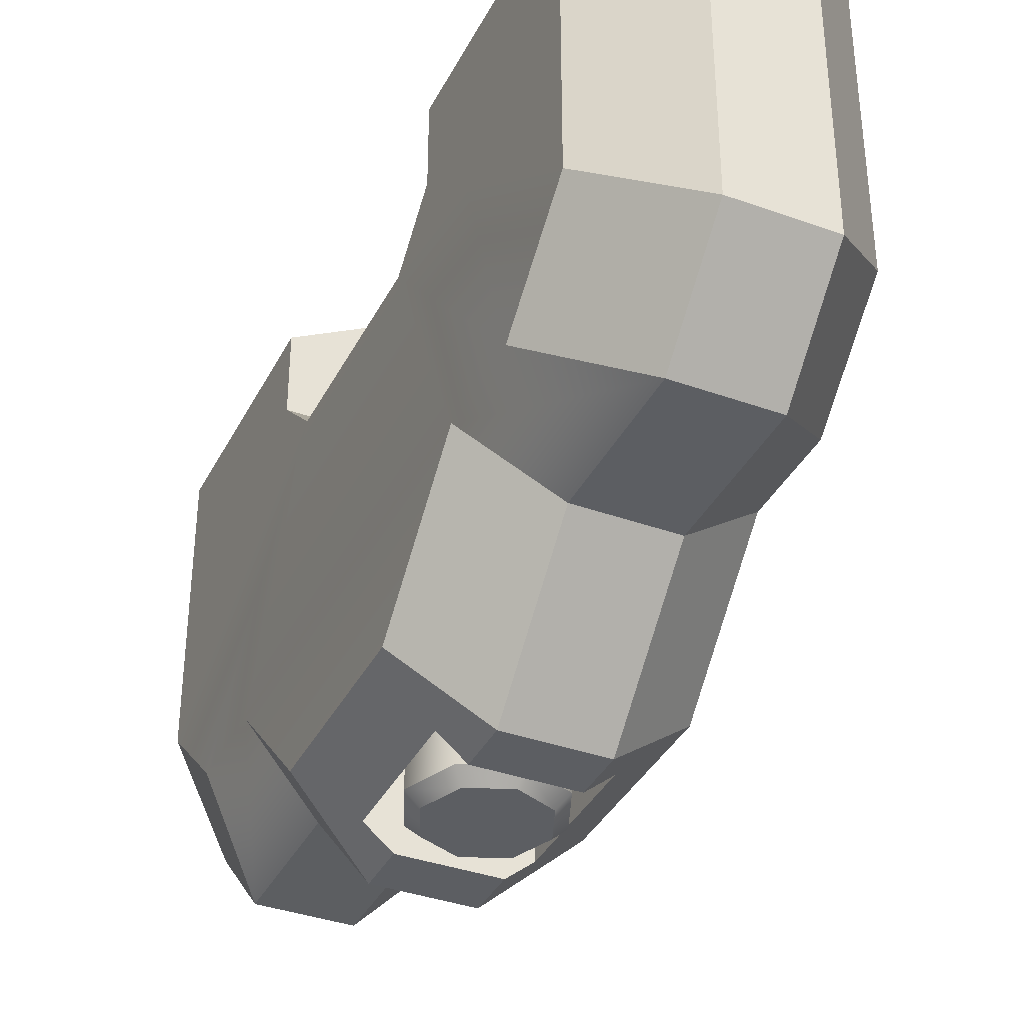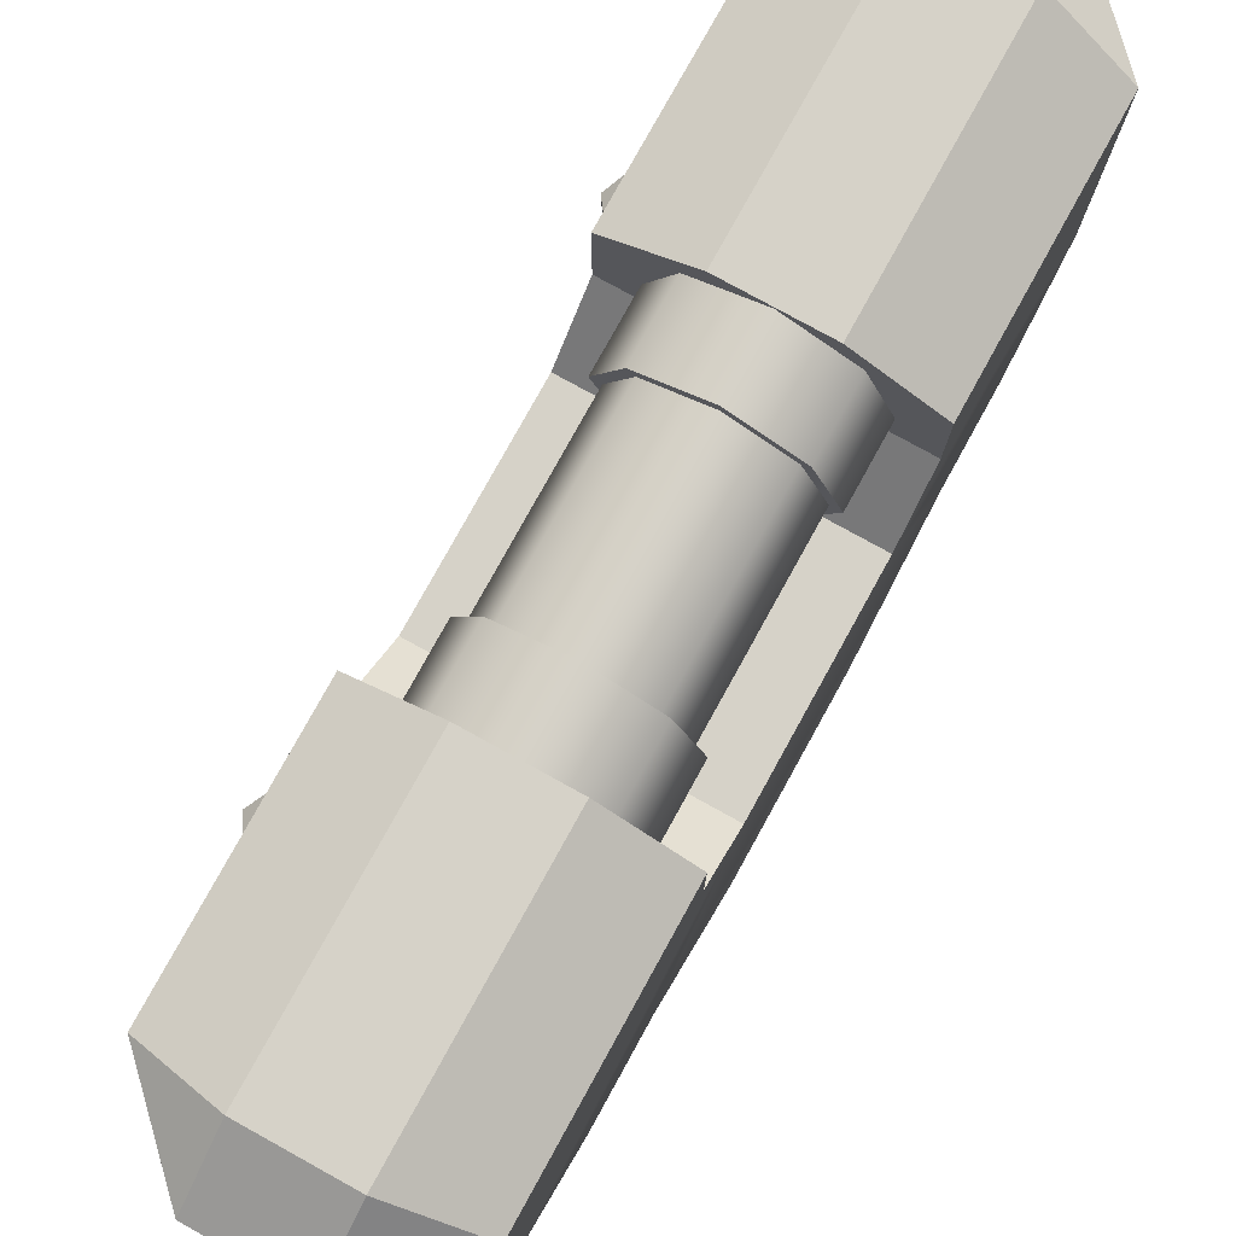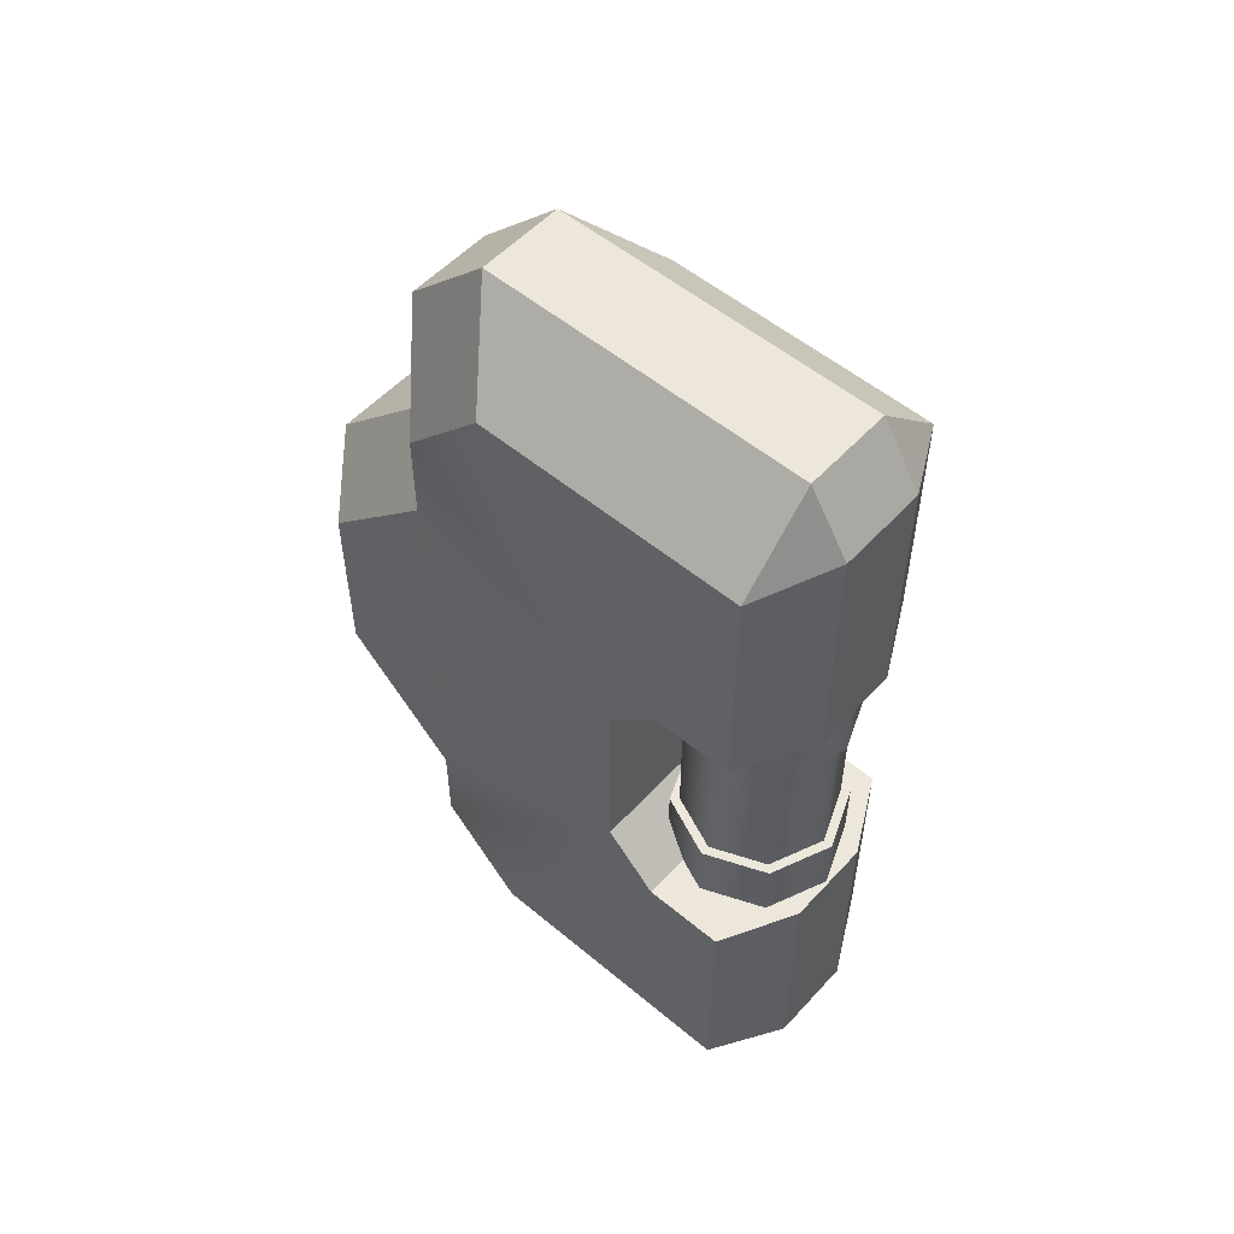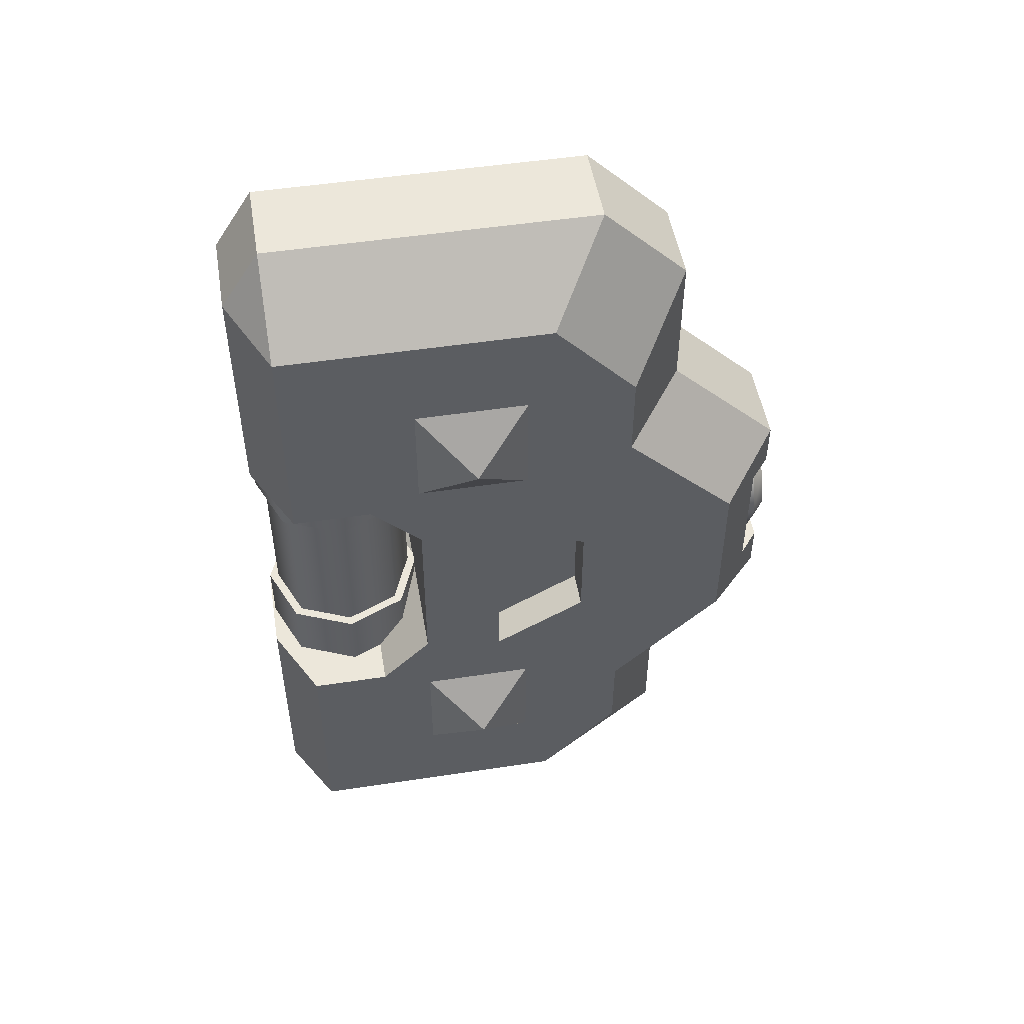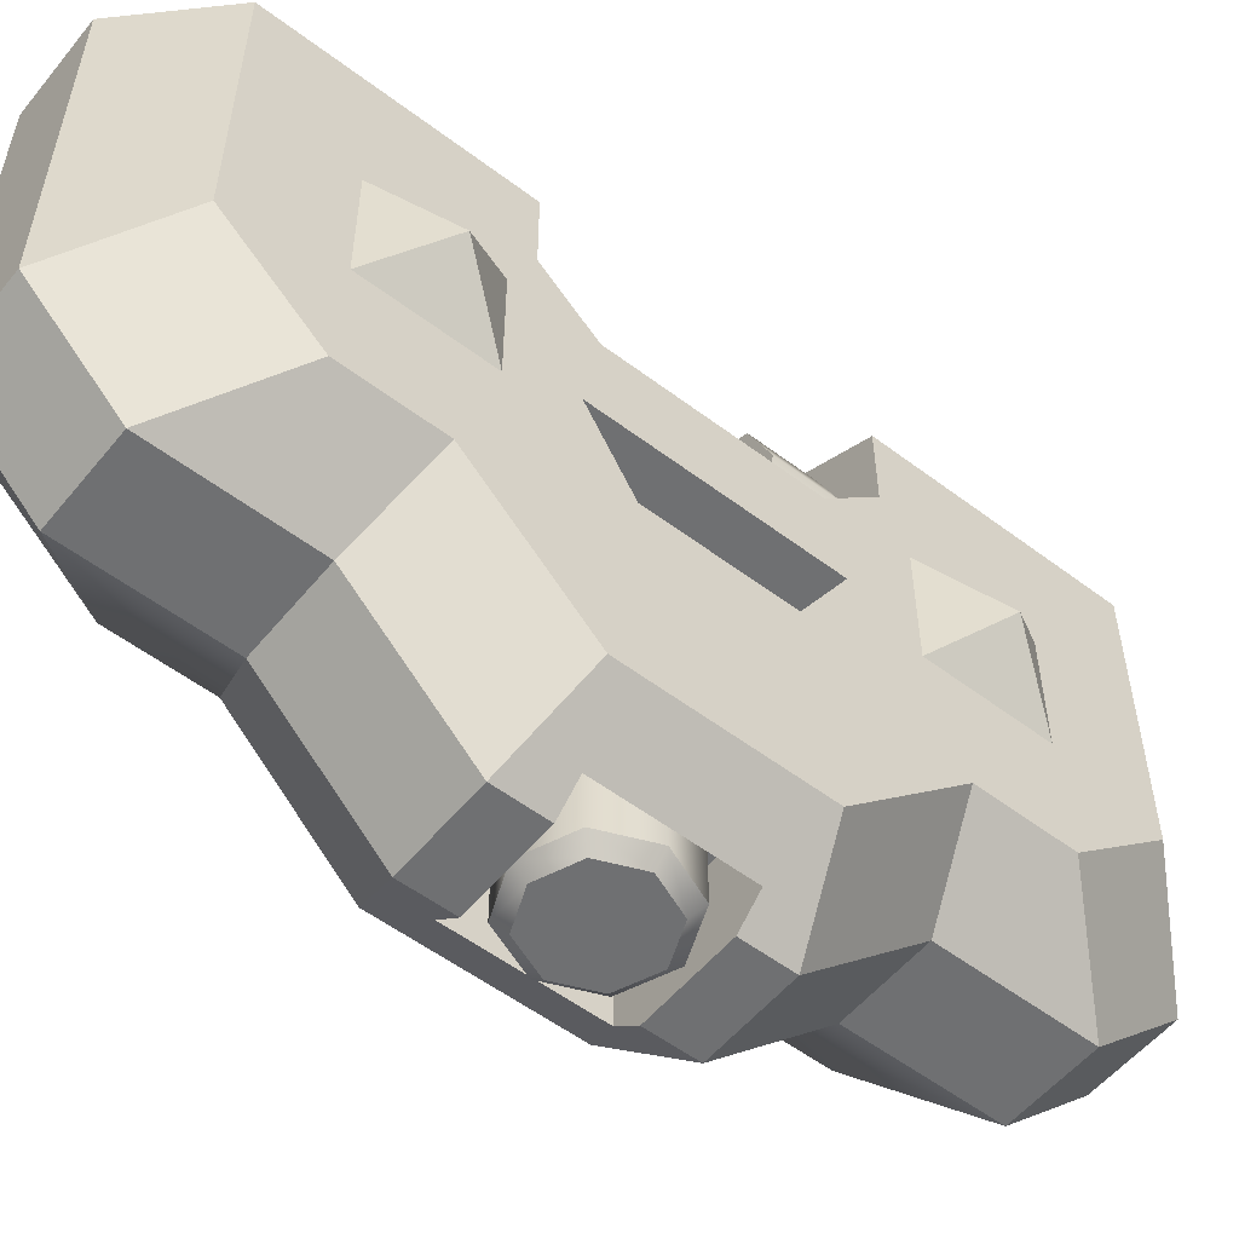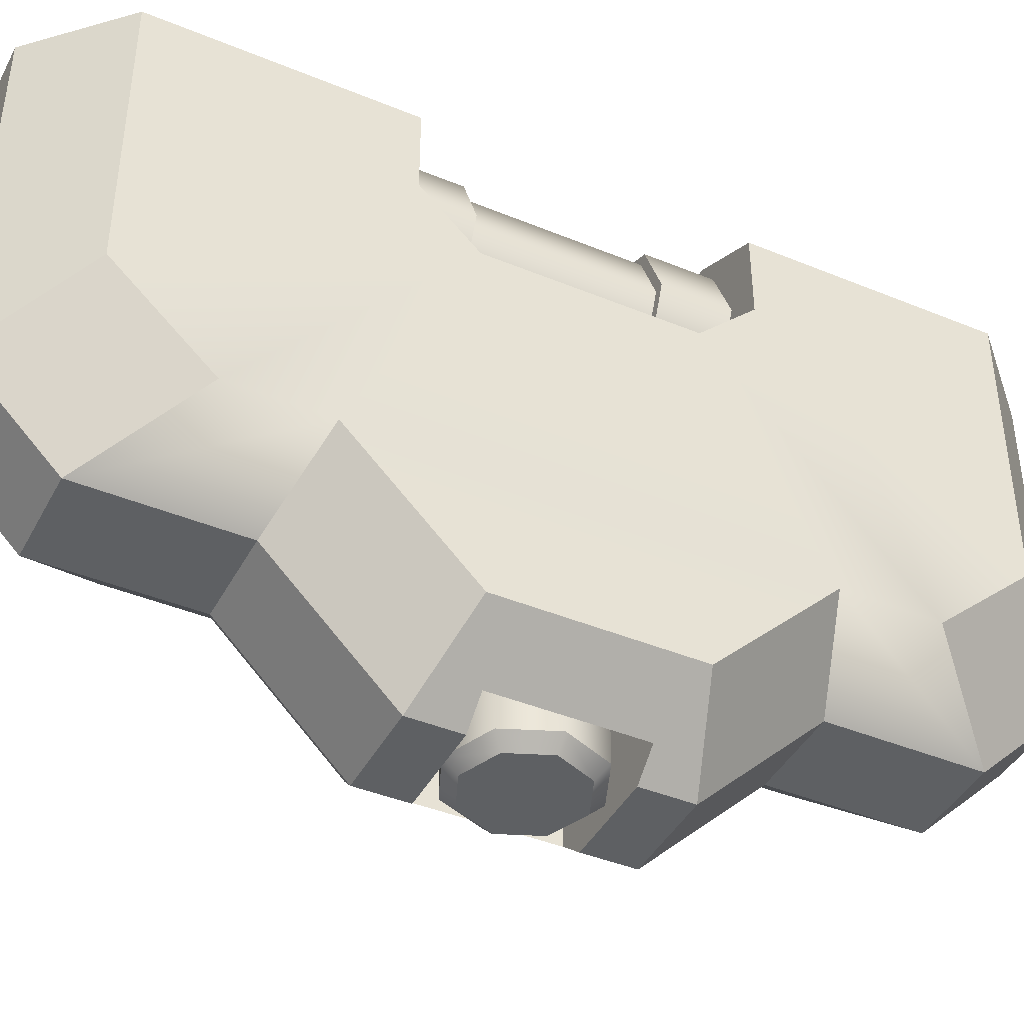
<metadata>
{"format":"obj","ext":"obj","renderer":"f3d","projection":"perspective","resolution":1024,"background":"white","views":[{"elev":-37.4,"azim":155.3,"up":"+Y"},{"elev":78.2,"azim":28.9,"up":"+Y"},{"elev":54.1,"azim":131.5,"up":"+Z"},{"elev":50.4,"azim":-99.5,"up":"+Z"},{"elev":-54.9,"azim":-128.6,"up":"+Y"},{"elev":-42.4,"azim":63.7,"up":"+Y"}]}
</metadata>
<code>
g default
v 0 0.125 0.625
v 0 0.125 0.375
v -0.08577 0 0.5
v 0 -0.125 0.625
v 0.3936 0.4396 -0.182
v 0.4485 0.3071 -0.182
v 0.4485 0.3071 -0.3343
v 0.3936 0.4396 -0.3343
v 0.2611 0.4945 -0.182
v 0.2611 0.4945 -0.3343
v 0.2611 0.3071 -0.182
v 0.1286 0.1746 0.182
v 0.07372 0.3071 0.182
v 0.2611 0.3071 0.182
v 0.2611 0.1197 0.182
v 0.1646 -0.3122 1
v 0 -0.1818 0.8354
v 0.1646 -0.5 0.8122
v 0.2611 0.1197 0.3343
v 0.1286 0.1746 0.3343
v 0.07372 0.3071 0.3343
v 0.3575 -0.5 0.8122
v 0.3575 -0.5 0.5
v 0.5222 -0.3625 0.443
v 0.5222 -0.3625 0.6392
v 0.5222 0.125 0.2081
v 0.4276 0.3071 0.2103
v 0.3788 0.1894 0.2103
v 0.3788 0.1894 -0.2103
v 0.4276 0.3071 -0.2103
v 0.1434 0.4248 0.2103
v 0.2611 0.4736 0.2103
v 0.2611 0.4736 -0.2103
v 0.1434 0.4248 -0.2103
v 0 0.125 0.2081
v 0 0.2383 0.3245
v 0.5222 0.2383 0.3245
v 0.5222 -0.1818 0.8354
v 0.3936 0.1746 0.182
v 0.3936 0.1746 0.3343
v 0.1286 0.4396 0.3343
v 0.1286 0.4396 0.182
v 0.4485 0.3071 0.182
v 0.2611 0.4945 0.182
v 0.3575 -0.3122 1
v 0.3788 0.4248 0.2103
v 0.3788 0.4248 -0.2103
v 0 0.413 0.3245
v 0 0.413 0.8354
v 0.3936 0.4396 0.182
v 0.5222 0.413 0.3245
v 0.4485 0.3071 0.3343
v 0.2611 0.4945 0.3343
v 0.1646 0.413 1
v 0.1646 0.5 0.8639
v 0.3575 0.5 0.3245
v 0.1646 0.5 0.3245
v 0.3936 0.4396 0.3343
v 0.5222 0.413 0.8354
v 0.3575 0.5 0.8639
v 0.3575 0.413 1
v 0.09461 0.3071 0.2103
v 0.09461 0.3071 -0.2103
v 0.2611 0.1406 0.2103
v 0.2611 0.1406 -0.2103
v 0 -0.3625 0.6392
v 0 -0.125 0.375
v 0 -0.05509 0.239
v 0.1646 -0.5 0.5
v 0.1286 0.4396 -0.182
v 0.1286 0.4396 -0.3343
v 0.3936 0.1746 -0.182
v 0.3936 0.1746 -0.3343
v 0.5222 -0.3625 -0.443
v 0.5222 0.125 -0.2081
v 0.3575 0.5 -0.3245
v 0.1646 0.5 -0.3245
v 0 0.413 -0.3245
v 0.5222 0.413 -0.3245
v 0.07372 0.3071 -0.182
v 0.2611 0.1197 -0.182
v 0 0.125 -0.2081
v 0.1434 0.1894 0.2103
v 0.1434 0.1894 -0.2103
v 0.5222 0.413 -0.8354
v 0.3575 0.5 -0.8639
v 0 -0.3625 0.443
v 0 0.2383 -0.3245
v 0.5222 0.2383 -0.3245
v 0 -0.262 0.1195
v 0.3575 -0.75 0.25
v 0.5222 -0.6125 0.193
v 0.1286 0.1746 -0.182
v 0.07372 0.3071 -0.3343
v 0.2611 0.1197 -0.3343
v 0.5222 0.2715 -0.6872
v 0.5222 0.2715 -0.4919
v 0.3575 0.413 -1
v 0.1646 0.5 -0.8639
v 0.5222 -0.3625 -0.6392
v 0.5222 0.07624 -0.6872
v 0.5222 0.07624 -0.4919
v 0.1286 0.1746 -0.3343
v 0.08464 -0.05509 0.239
v 0.08464 -0.262 0.1195
v 0 -0.05509 -0.239
v 0.5222 -0.6125 -0.193
v 0 0.413 -0.8354
v 0.1646 0.413 -1
v 0.1646 -0.75 0.25
v 0.08464 -0.05509 -0.239
v 0 0.125 -0.375
v -0.08577 0 -0.5
v 0 -0.125 -0.375
v 0 0.125 -0.625
v 0 -0.3625 -0.443
v 0 -0.262 -0.1195
v 0.08464 -0.262 -0.1195
v 0.4125 -0.7041 0.1454
v 0.3575 -0.75 0.1454
v 0 -0.125 -0.625
v 0 -0.6125 0.193
v 0.3575 -0.5 -0.8122
v 0.5222 -0.1818 -0.8354
v 0.4125 -0.7041 -0.1454
v 0.2611 -0.724 0.1408
v 0.3606 -0.724 0.09956
v 0.3606 -0.5555 0.09956
v 0.2611 -0.5555 0.1408
v 0.4019 -0.724 0
v 0.4019 -0.5555 0
v 0.4125 -0.5615 0.1454
v 0.4125 -0.5615 -0.1454
v 0.1096 -0.7041 0.1454
v 0.1096 -0.5615 0.1454
v 0.3575 -0.3122 -1
v 0.1646 -0.75 0.1454
v 0.1096 -0.5615 -0.1454
v 0.1615 -0.724 0.09956
v 0.1615 -0.5555 0.09956
v 0.3606 -0.724 -0.09956
v 0.3606 -0.5555 -0.09956
v 0.2611 -0.75 0.1126
v 0.3407 -0.75 0.07965
v 0.3737 -0.75 0
v 0 -0.1818 -0.8354
v 0 -0.3625 -0.6392
v 0.1646 -0.5 -0.8122
v 0.2611 -0.75 0
v 0.1646 -0.3122 -1
v 0.1814 -0.75 0.07965
v 0.3407 -0.75 -0.07965
v 0.1203 -0.724 0
v 0.1203 -0.5555 0
v 0.2611 -0.724 -0.1408
v 0.2611 -0.5555 -0.1408
v 0.3575 -0.5 -0.5
v 0.3575 -0.75 -0.25
v 0.3575 -0.75 -0.1454
v 0 -0.6125 -0.193
v 0.1484 -0.75 0
v 0.2611 -0.75 -0.1126
v 0.1096 -0.7041 -0.1454
v 0.1615 -0.724 -0.09956
v 0.1615 -0.5555 -0.09956
v 0.1814 -0.75 -0.07965
v 0.1646 -0.75 -0.1454
v 0.1646 -0.75 -0.25
v 0.1646 -0.5 -0.5
g geo_body
f 1 2 3
f 4 1 3
f 5 6 7 8
f 9 5 8 10
f 5 9 11 6
f 12 13 14 15
f 18 16 17 66
f 15 19 20 12
f 12 20 21 13
f 22 23 24 25
f 26 25 24
f 27 28 29 30
f 31 32 33 34
f 26 35 36 37
f 22 25 38 45
f 39 40 19 15
f 13 21 41 42
f 39 15 14 43
f 42 44 14 13
f 16 18 22 45
f 46 27 30 47
f 32 46 47 33
f 48 36 17 49
f 50 43 14 44
f 48 51 37 36
f 43 52 40 39
f 42 41 53 44
f 26 37 38 25
f 49 54 55
f 56 51 48 57
f 50 58 52 43
f 44 53 58 50
f 54 49 17 16
f 57 48 49 55
f 59 60 61
f 54 16 45 61
f 51 59 38 37
f 56 57 55 60
f 61 45 38 59
f 56 60 59 51
f 55 54 61 60
f 62 31 34 63
f 28 64 65 29
f 3 67 4
f 2 67 3
f 68 17 36 35
f 18 69 23 22
f 70 9 10 71
f 6 72 73 7
f 26 24 74 75
f 76 77 78 79
f 70 80 11 9
f 72 6 11 81
f 35 26 75 82
f 83 62 63 84
f 64 83 84 65
f 76 79 85 86
f 87 66 17 68
f 79 78 88 89
f 18 66 87 69
f 87 68 90
f 23 91 92 24
f 93 81 11 80
f 80 70 71 94
f 72 81 95 73
f 85 98 86
f 75 89 88 82
f 99 77 76 86
f 75 74 100
f 101 96 97 102
f 93 80 94 103
f 81 93 103 95
f 90 68 104 105
f 68 35 82 106
f 74 24 92 107
f 108 99 109
f 69 110 91 23
f 104 68 106 111
f 112 113 114
f 115 113 112
f 77 99 108 78
f 106 116 117
f 105 104 111 118
f 119 92 91 120
f 113 121 114
f 121 113 115
f 69 87 122 110
f 124 100 123 136
f 107 92 119 125
f 126 127 128 129
f 127 130 131 128
f 109 99 86 98
f 90 105 118 117
f 125 119 132 133
f 119 134 135 132
f 120 91 110 137
f 106 117 118 111
f 135 138 133 132
f 139 126 129 140
f 130 141 142 131
f 87 90 117 116
f 119 120 137 134
f 126 143 144 127
f 127 144 145 130
f 78 108 146 88
f 82 88 146 106
f 148 147 146 150
f 144 143 149 145
f 98 85 124 136
f 122 134 137 110
f 139 151 143 126
f 152 141 130 145
f 153 139 140 154
f 141 155 156 142
f 157 74 107 158
f 107 125 159 158
f 122 87 116 160
f 151 161 149 143
f 149 162 152 145
f 138 163 125 133
f 134 163 138 135
f 153 161 151 139
f 141 152 162 155
f 155 164 165 156
f 164 153 154 165
f 166 162 149 161
f 123 100 74 157
f 163 134 122 160
f 125 163 167 159
f 155 162 166 164
f 164 166 161 153
f 167 168 158 159
f 150 109 98 136
f 168 169 157 158
f 109 150 146 108
f 163 160 168 167
f 106 146 147 116
f 169 168 160 116
f 169 148 123 157
f 101 124 85 96
f 148 169 116 147
f 148 150 136 123
f 79 97 96 85
f 89 102 97 79
f 124 101 102 100
f 75 102 89
f 75 100 102

</code>
